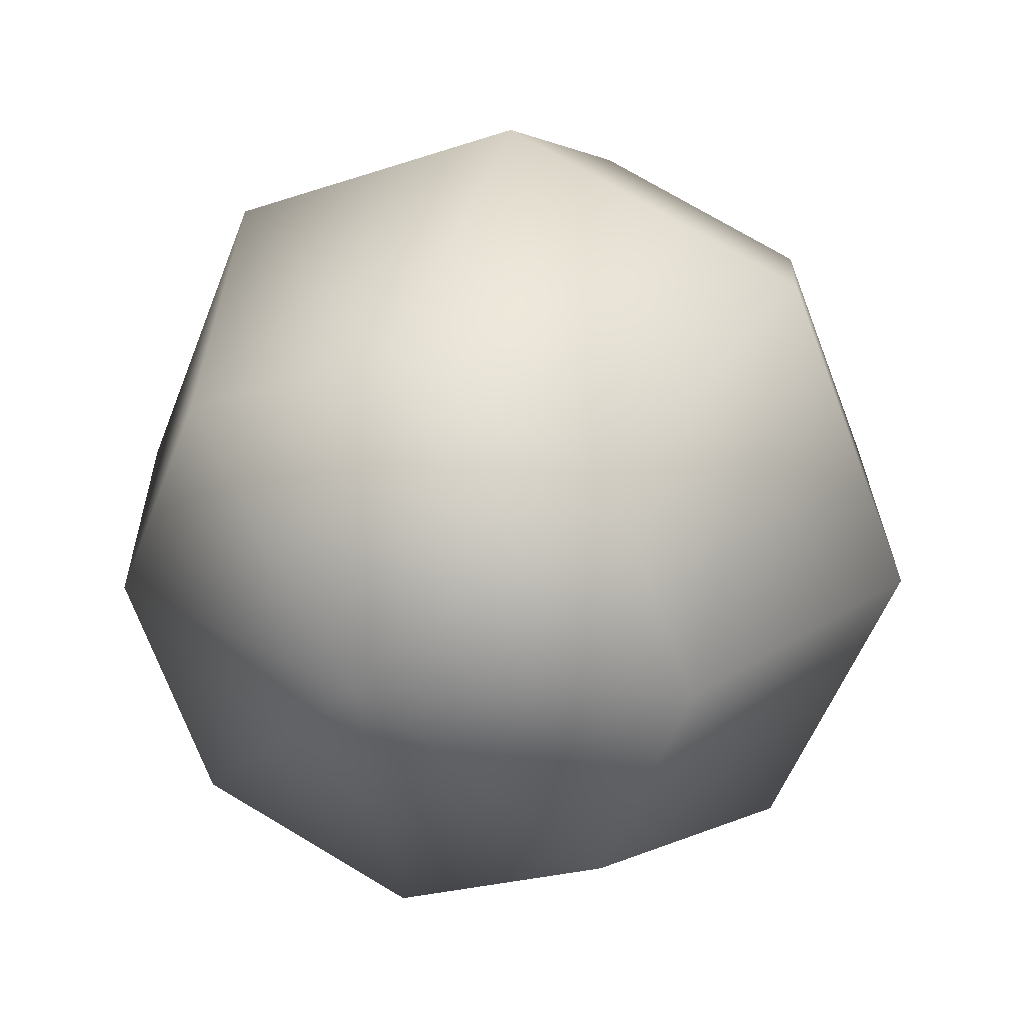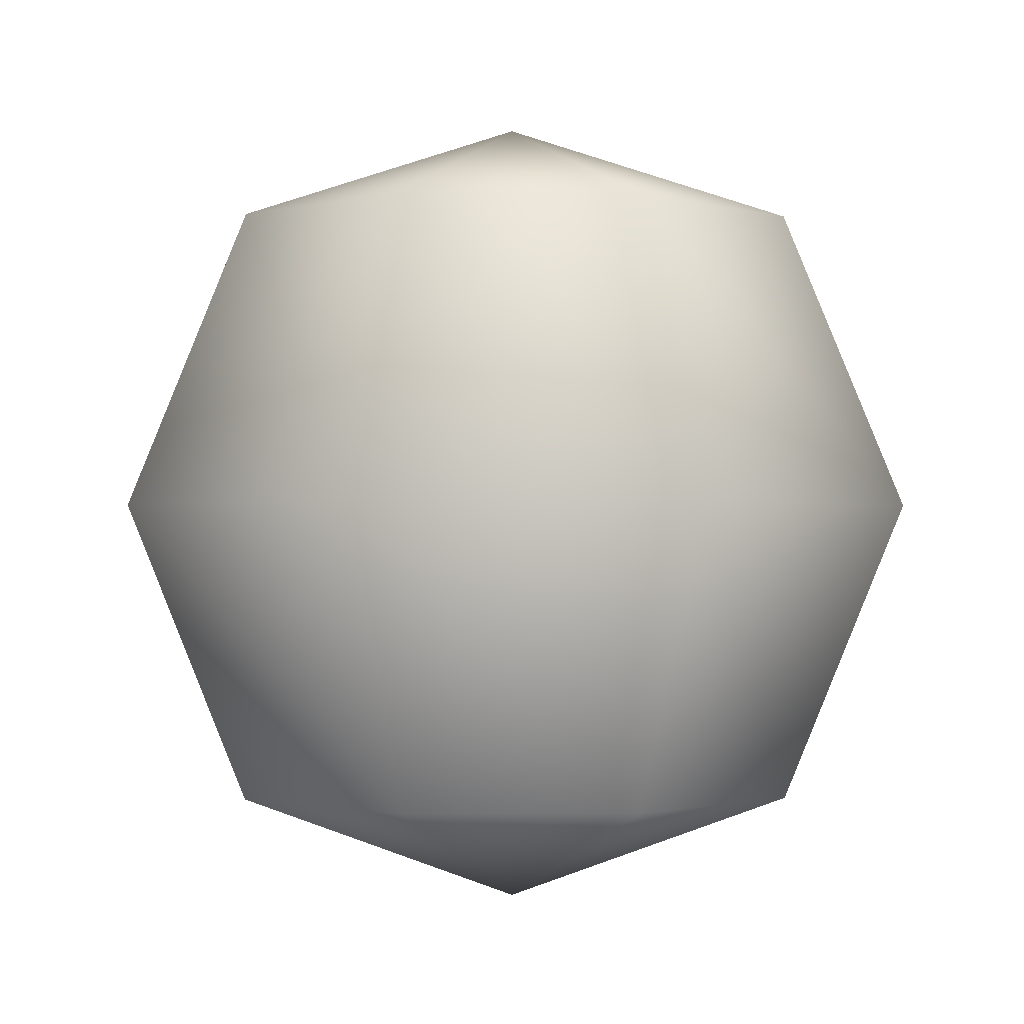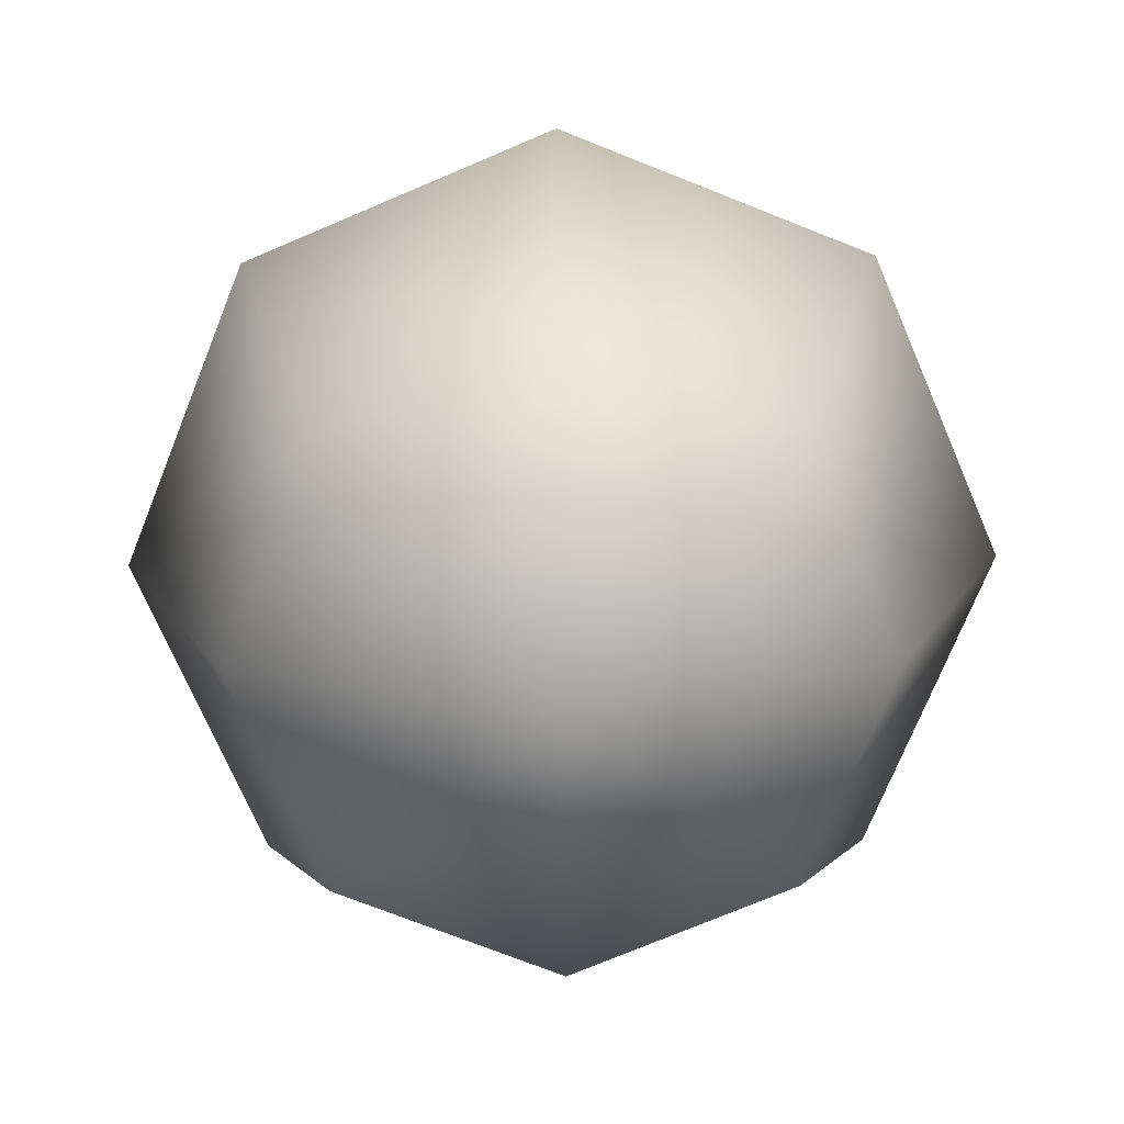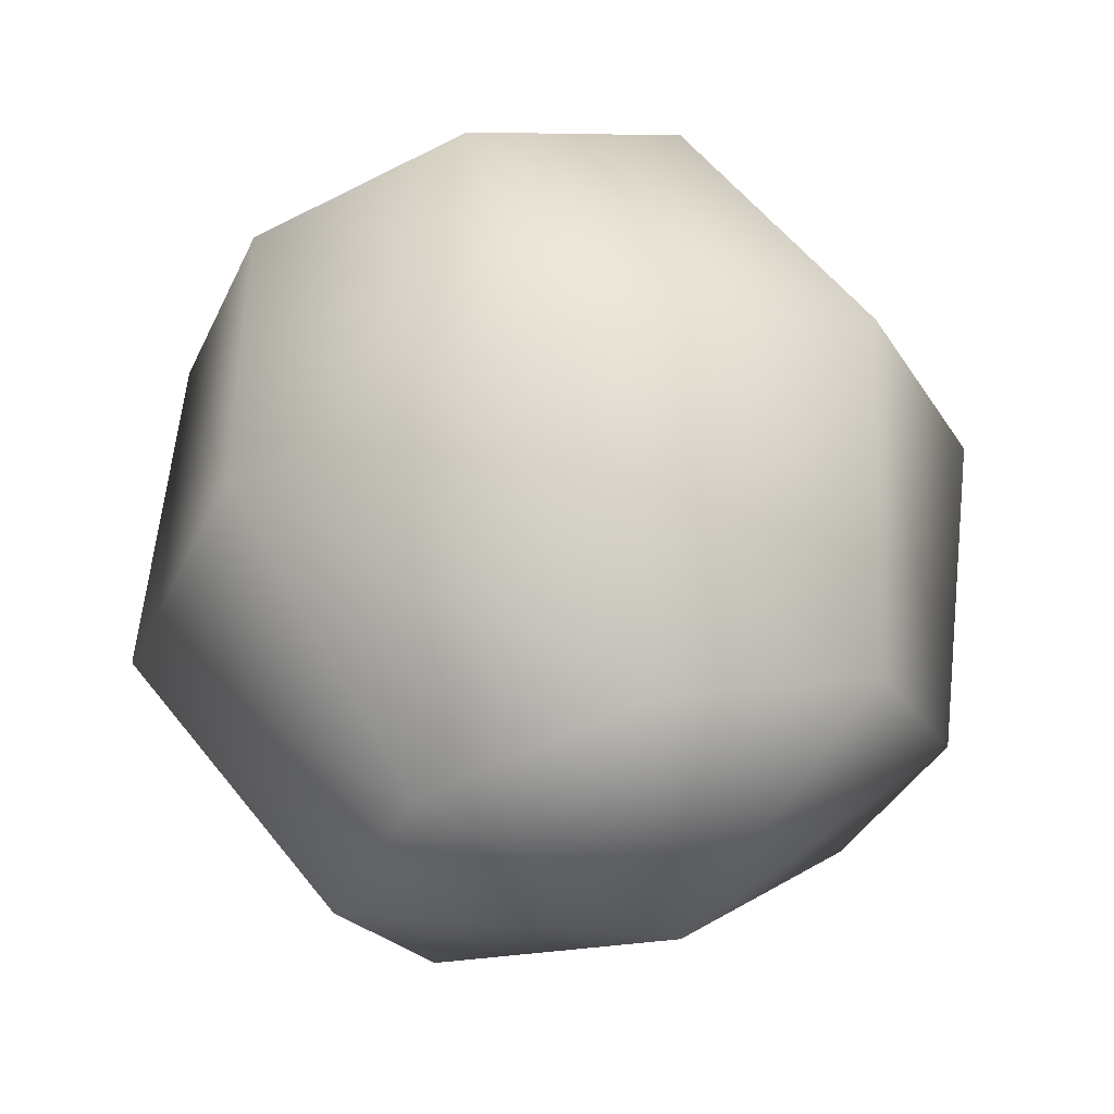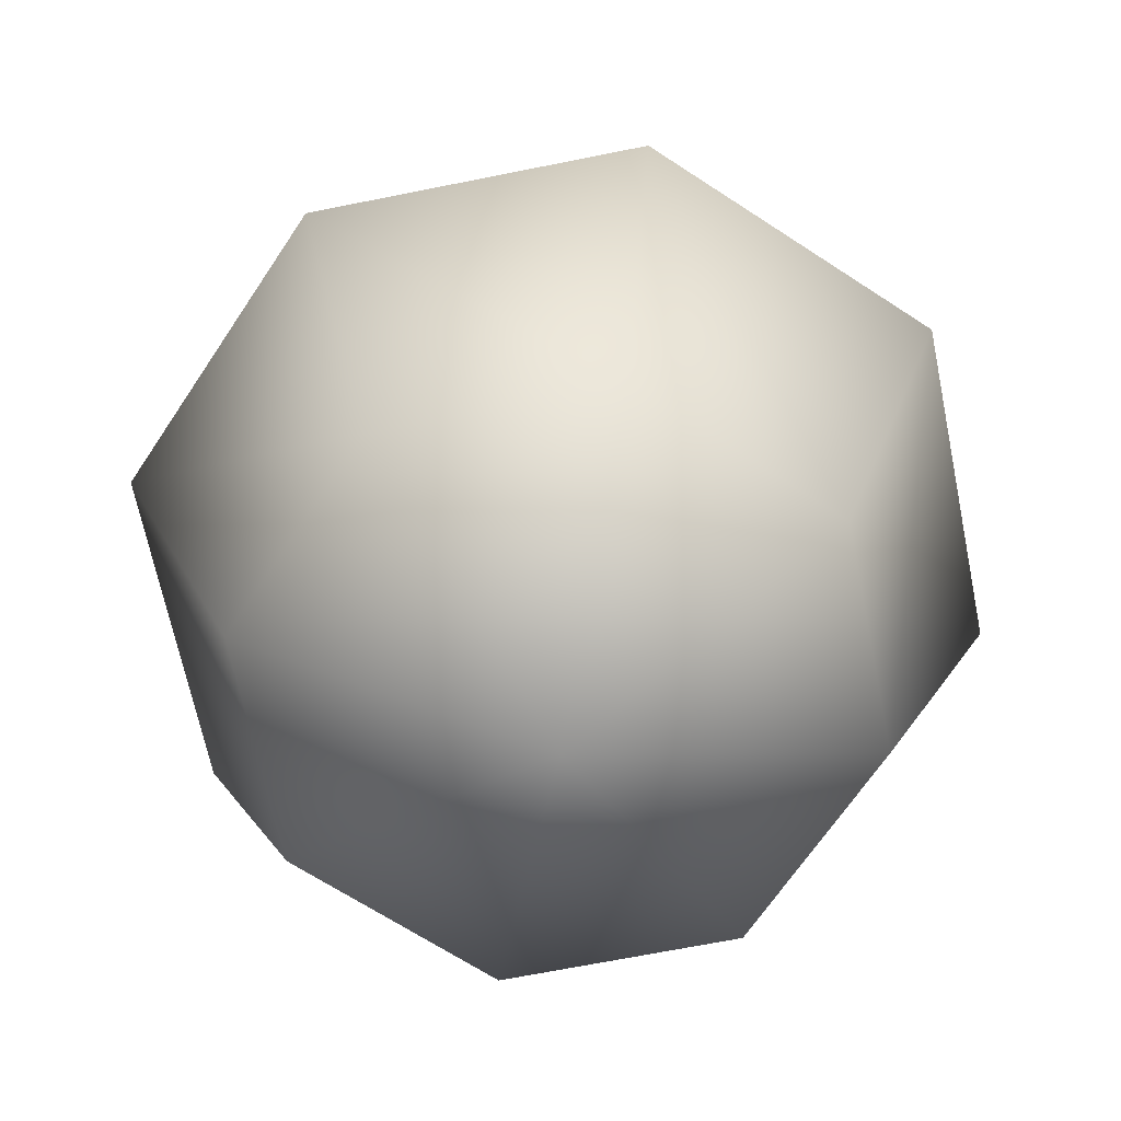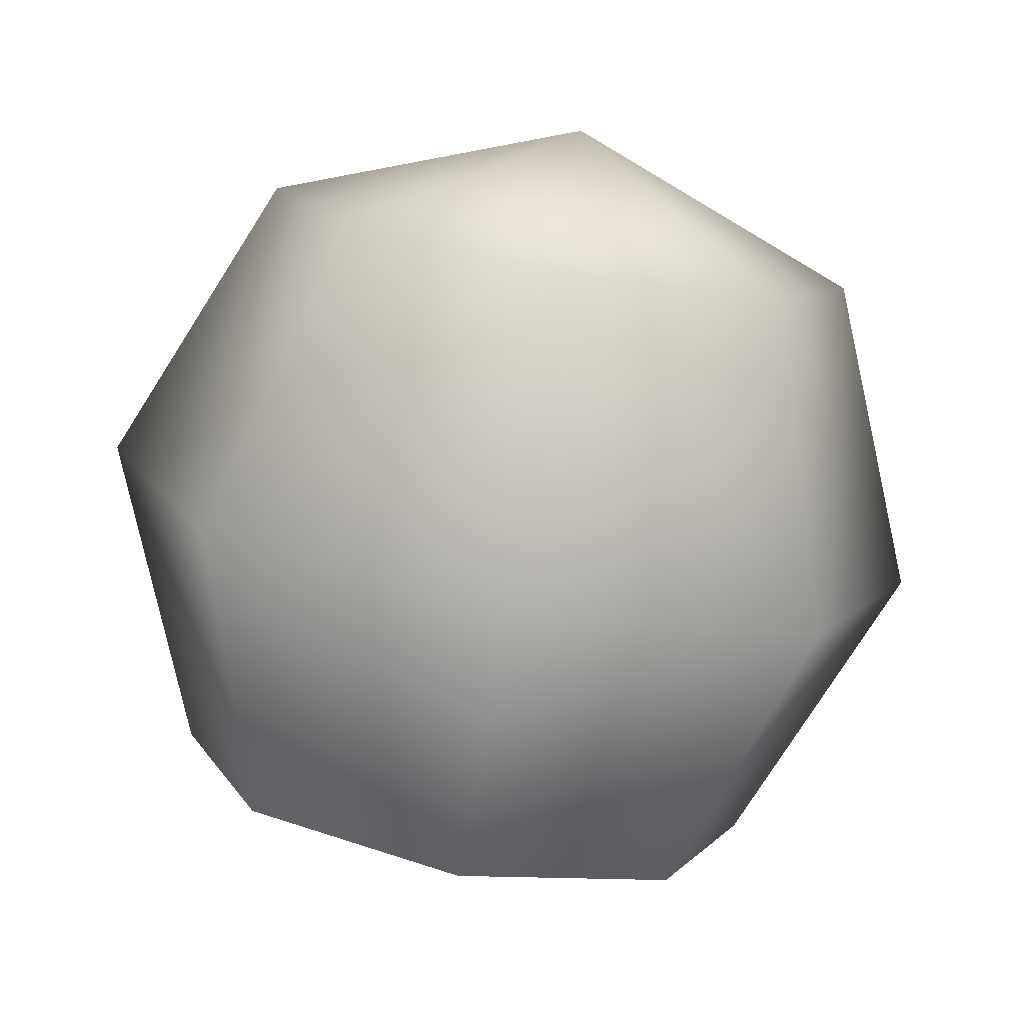
<metadata>
{"format":"obj","ext":"obj","renderer":"f3d","projection":"perspective","resolution":1024,"background":"white","views":[{"elev":26.0,"azim":-158.6,"up":"+Z"},{"elev":-1.1,"azim":-69.4,"up":"+Y"},{"elev":-71.7,"azim":135.7,"up":"+Y"},{"elev":63.0,"azim":-16.1,"up":"+Z"},{"elev":-66.2,"azim":-146.0,"up":"+Y"},{"elev":-77.7,"azim":-10.0,"up":"+Z"}]}
</metadata>
<code>
o model_1512
v 0 0.07716 -0.2828
v 0.2 0.07716 -0.2
v 0 -0.02946 0
v -0.2 0.07716 -0.2
v -0.2828 0.07716 0
v -0.2 0.07716 0.2
v -0.2828 0.07716 0
v 0 -0.02946 0
v 0 0.07716 0.2828
v 0.2 0.07716 0.2
v 0.2828 0.07716 0
v 0.2828 0.07716 0
v 0 0.36 -0.4
v 0.2828 0.36 -0.2828
v -0.2828 0.36 -0.2828
v -0.4 0.36 0
v -0.2828 0.36 0.2828
v -0.4 0.36 0
v 0 0.36 0.4
v 0.2828 0.36 0.2828
v 0.4 0.36 0
v 0.4 0.36 0
v 0 0.6428 -0.2828
v 0.2 0.6428 -0.2
v -0.2 0.6428 -0.2
v -0.2828 0.6428 0
v -0.2 0.6428 0.2
v -0.2828 0.6428 0
v 0 0.6428 0.2828
v 0.2 0.6428 0.2
v 0.2828 0.6428 0
v 0.2828 0.6428 0
v 0 0.7426 0
v 0 0.7426 0
g surface_000
f 24 33 32
f 23 33 24
f 25 33 23
f 26 33 25
f 16 26 25
f 16 25 15
f 5 16 15
f 14 24 32
f 13 24 14
f 13 23 24
f 15 23 13
f 15 25 23
f 14 32 22
f 2 14 22
f 1 14 2
f 1 13 14
f 4 13 1
f 4 15 13
f 5 15 4
f 5 4 3
f 4 1 3
f 1 2 3
f 2 12 3
f 2 22 12
f 31 34 30
f 30 34 29
f 20 30 29
f 21 30 20
f 21 31 30
f 29 34 27
f 19 29 27
f 20 29 19
f 10 20 19
f 11 20 10
f 11 21 20
f 27 34 28
f 17 27 28
f 19 27 17
f 9 19 17
f 10 19 9
f 10 9 8
f 11 10 8
f 17 28 18
f 6 17 18
f 9 17 6
f 9 6 8
f 6 7 8
f 6 18 7

</code>
